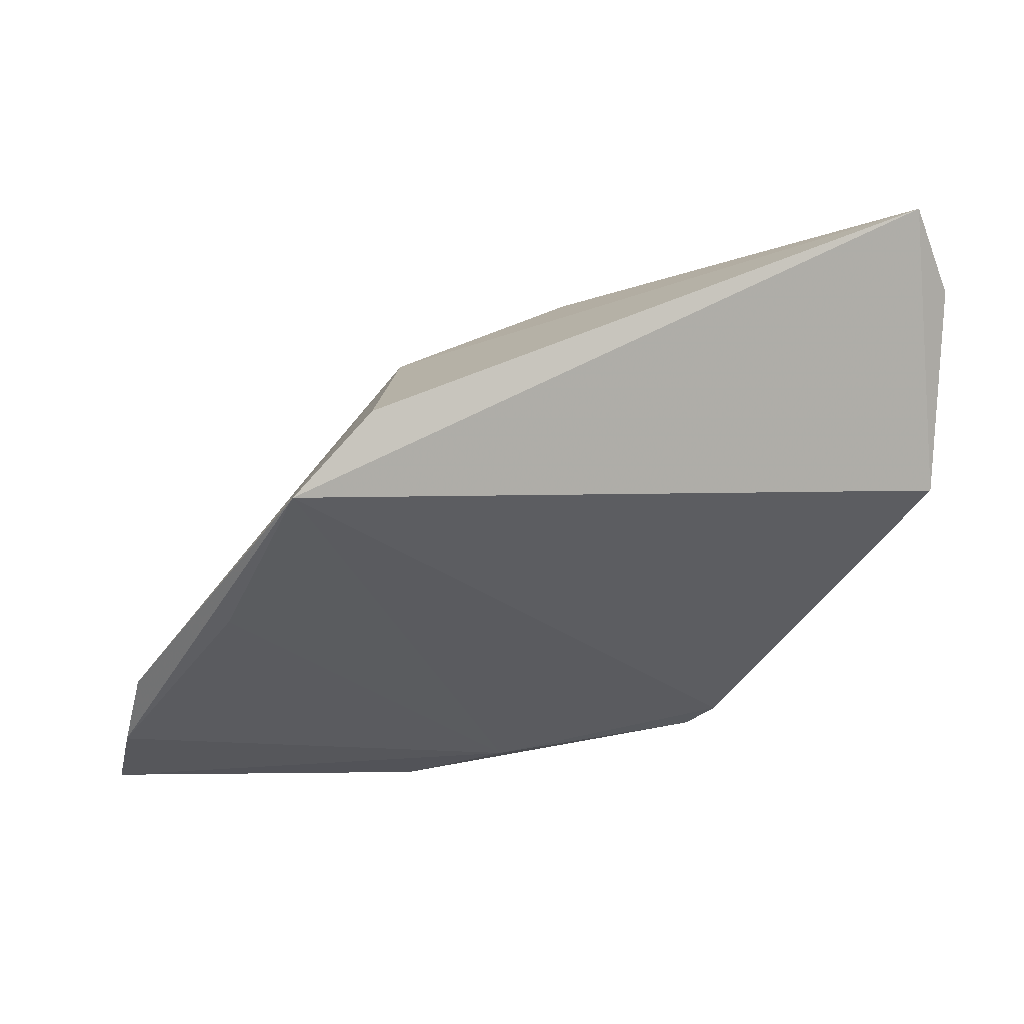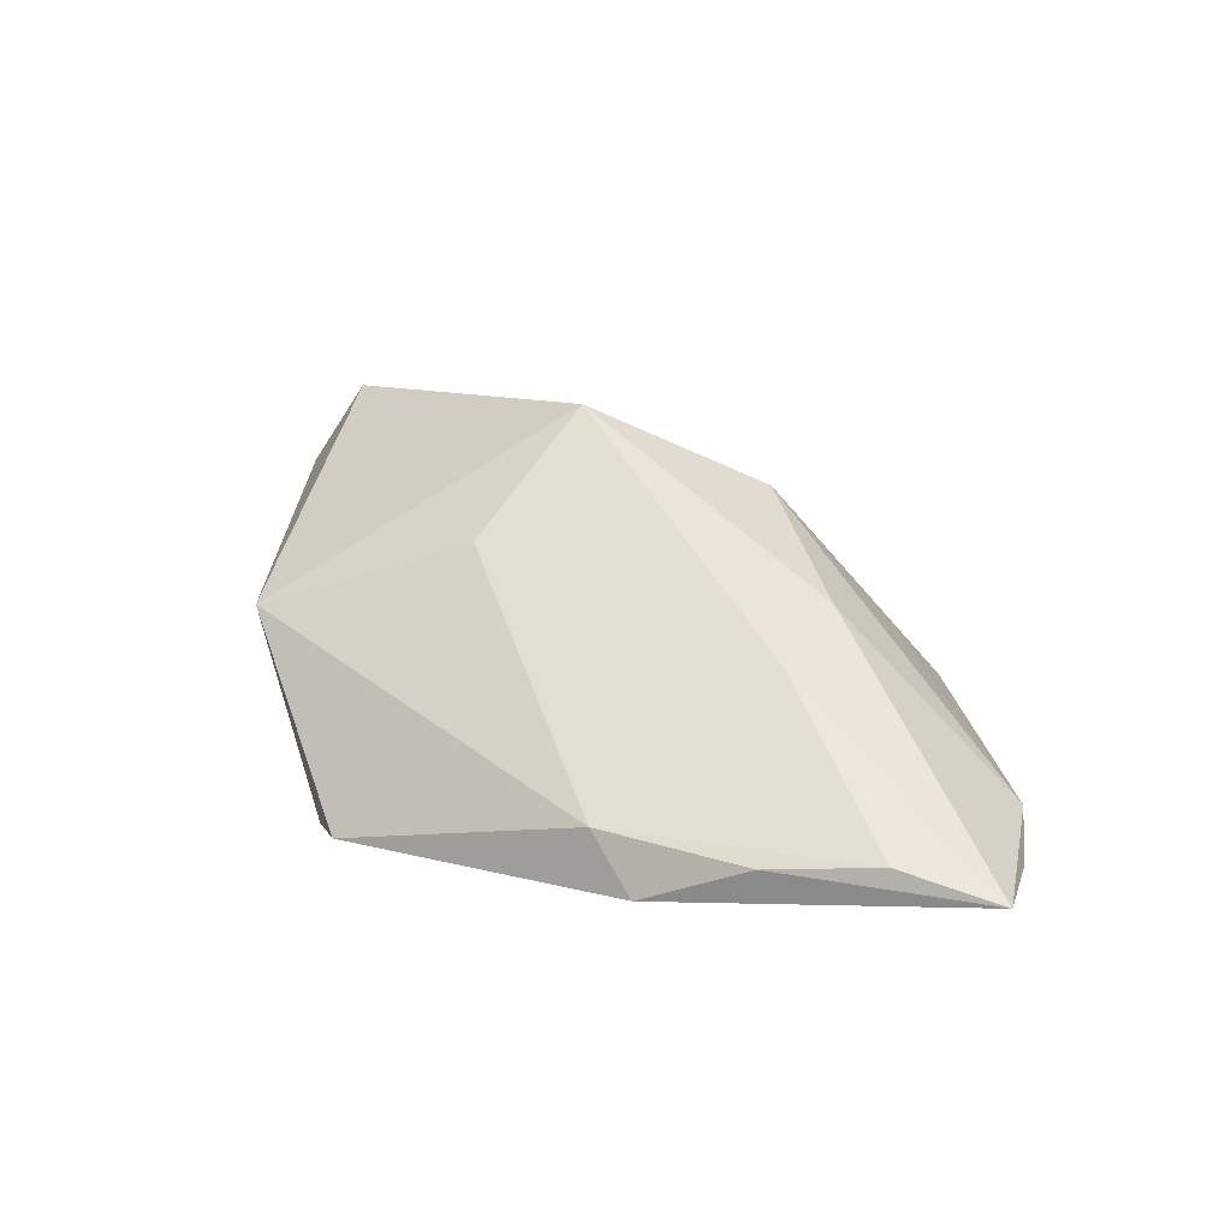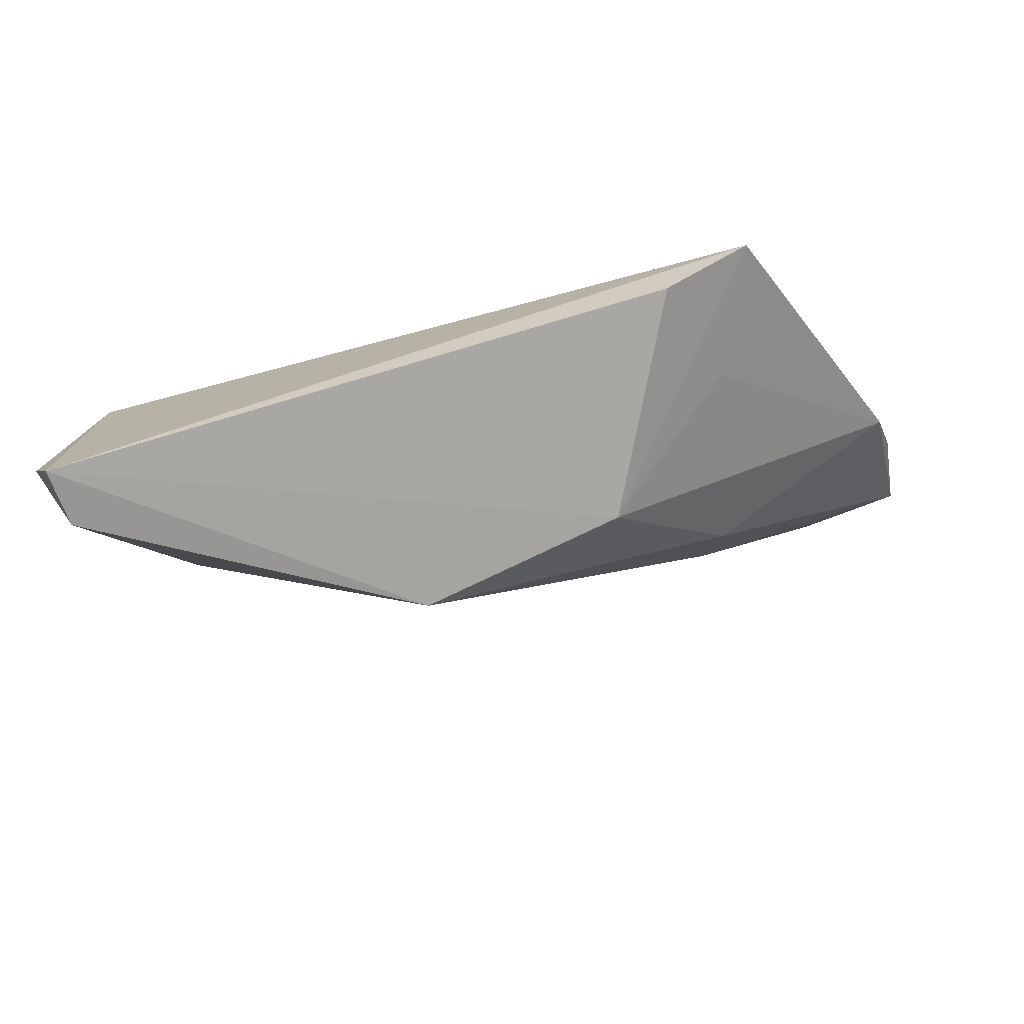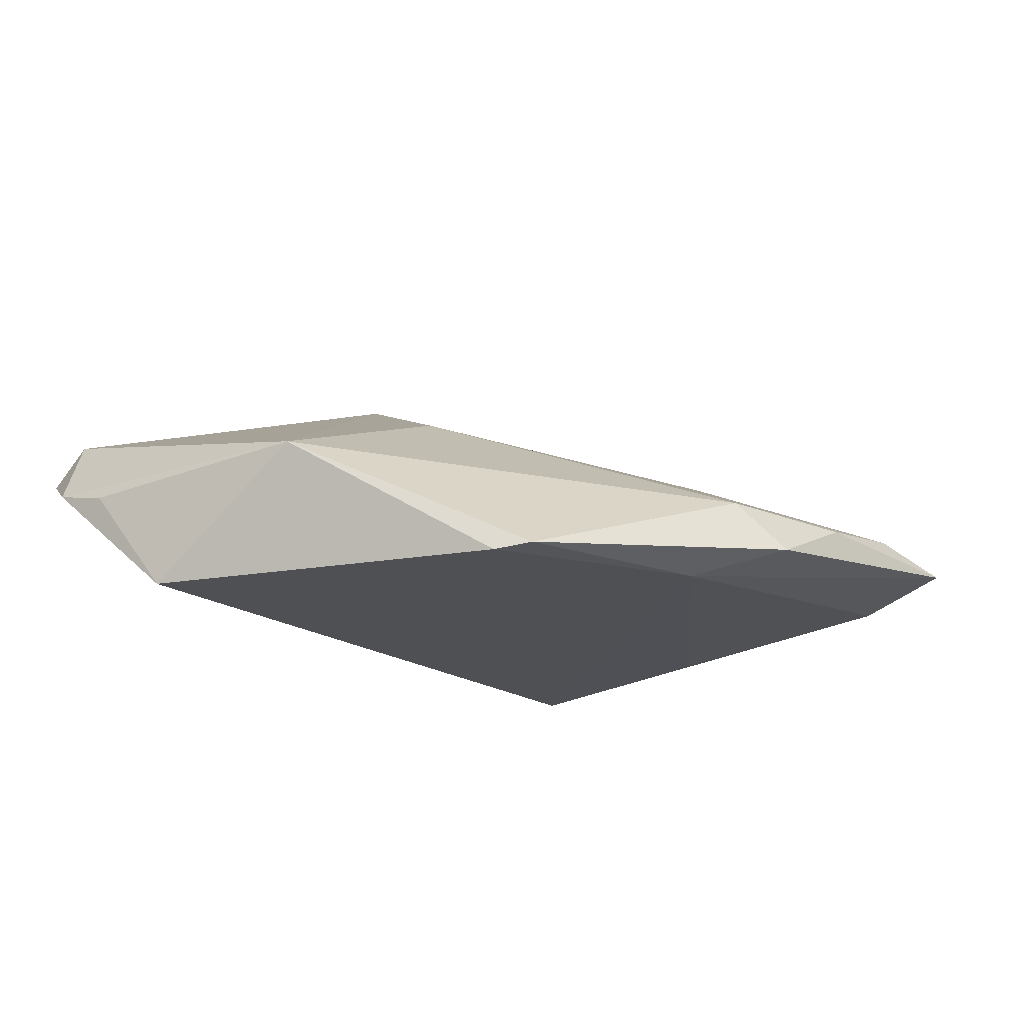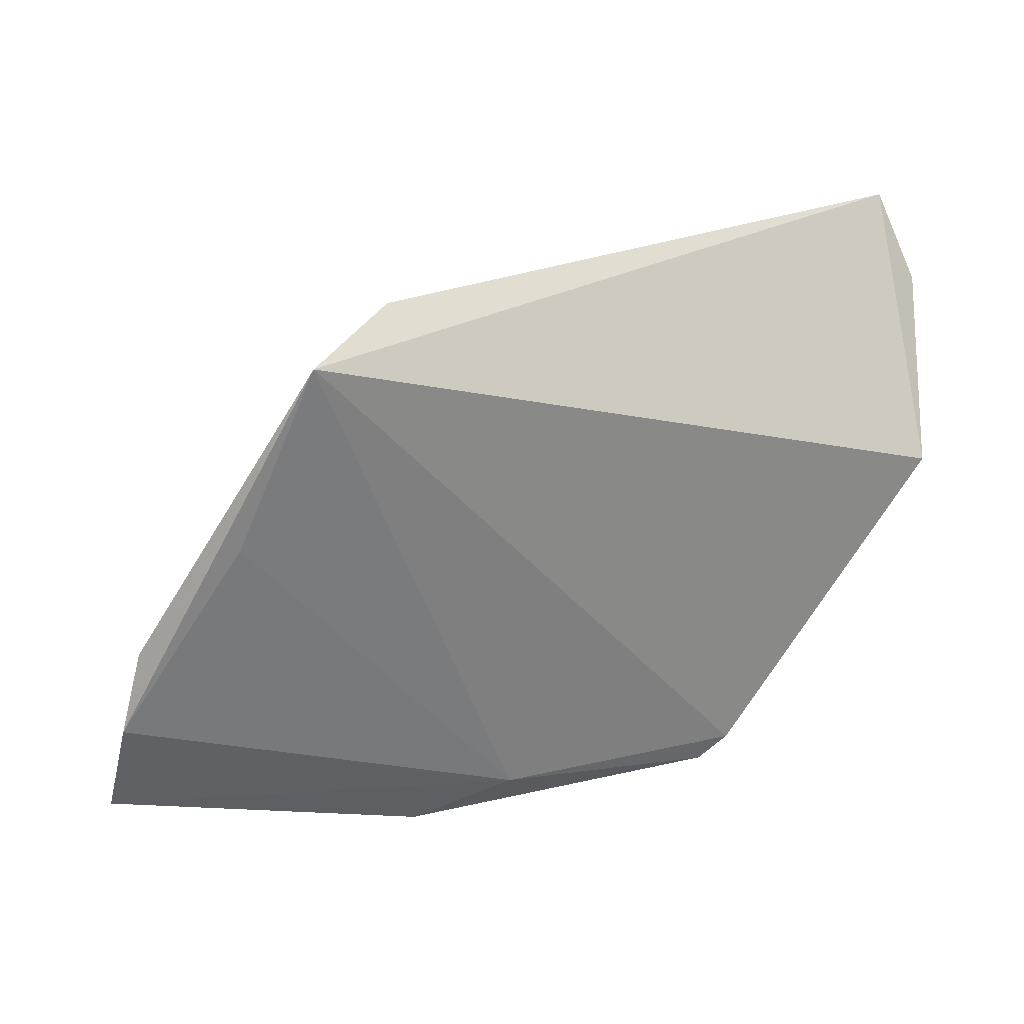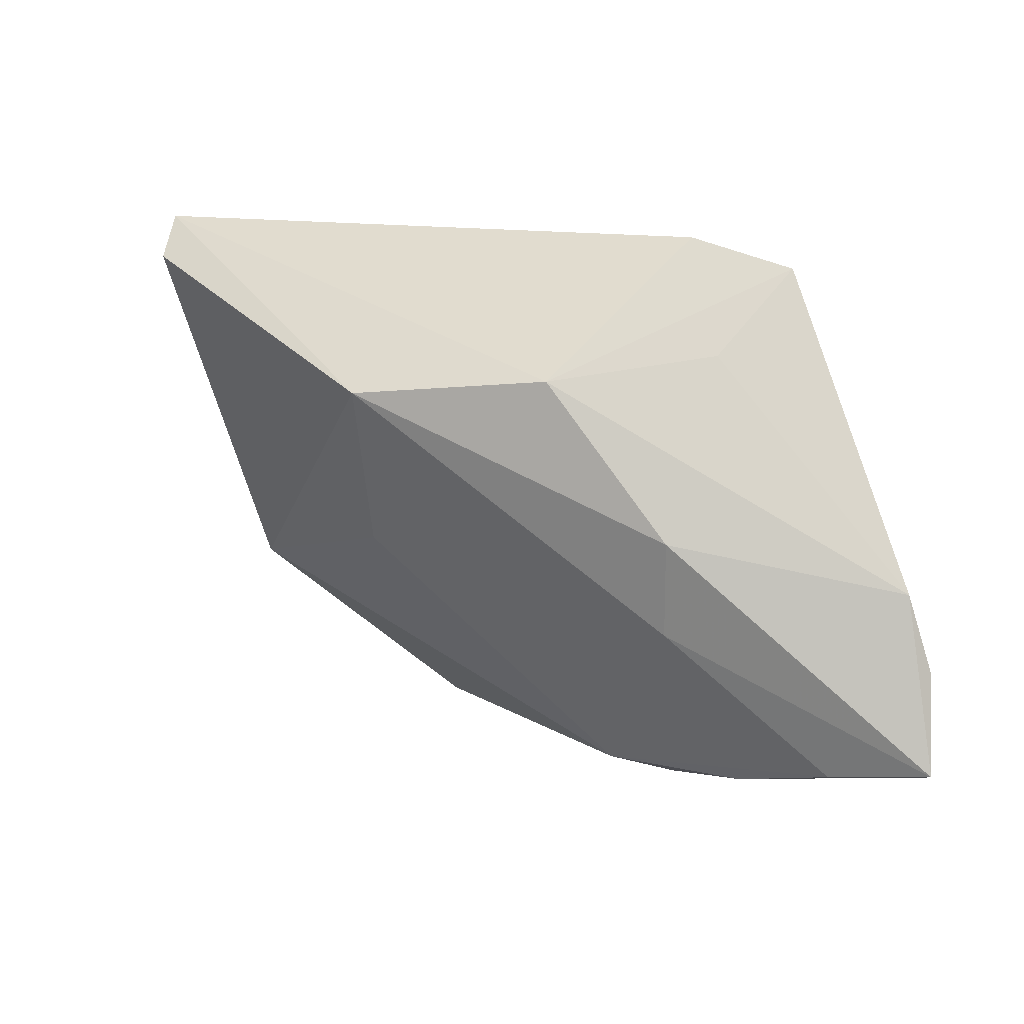
<metadata>
{"format":"obj","ext":"obj","renderer":"f3d","projection":"perspective","resolution":1024,"background":"white","views":[{"elev":48.8,"azim":163.1,"up":"+Y"},{"elev":29.5,"azim":24.6,"up":"+Z"},{"elev":67.7,"azim":-7.4,"up":"+Y"},{"elev":-19.0,"azim":-35.5,"up":"+Z"},{"elev":27.0,"azim":158.6,"up":"+Y"},{"elev":13.9,"azim":32.2,"up":"+Y"}]}
</metadata>
<code>
v -0.04248 0.003204 -0.01152
v 0.05436 -0.02783 -0.001337
v 0.04303 -0.02941 0.0008988
v 0.03916 0.005316 -0.008614
v 0.04998 -0.00799 -0.003461
v -0.04605 0.01334 0.001088
v -0.04804 0.02009 0.002739
v 0.01357 0.0151 0.01408
v 0.05264 -0.01684 -0.0043
v -0.04369 0.02502 0.01156
v 0.03123 -0.03266 -0.0007589
v 0.009084 -0.03055 -0.009827
v 0.01981 -0.0356 -0.00594
v -0.00807 0.01272 0.02069
v 0.02109 0.02956 -0.005491
v -0.01842 -0.0299 -0.01152
v 0.02726 -0.002203 0.01112
v 0.02622 -0.01329 0.009206
v -0.01521 -0.03267 -0.0108
v -0.03542 -0.01354 0.002333
v 0.03103 0.026 -0.01152
v -0.0118 -0.006573 0.0119
v -0.04523 0.02956 0.007219
v 0.01417 -0.03317 -0.000552
v 0.02718 0.01711 -0.0005184
f 8 23 14
f 21 16 1
f 7 23 1
f 1 23 21
f 12 16 21
f 20 1 16
f 17 8 14
f 2 5 17
f 17 5 8
f 21 23 15
f 15 8 21
f 23 8 15
f 2 12 9
f 9 5 2
f 21 5 9
f 13 12 2
f 7 1 6
f 6 20 7
f 1 20 6
f 21 8 25
f 25 5 21
f 8 5 25
f 4 12 21
f 21 9 4
f 4 9 12
f 16 12 19
f 12 13 19
f 19 20 16
f 11 13 2
f 10 20 14
f 14 23 10
f 7 20 10
f 10 23 7
f 2 17 18
f 18 17 14
f 14 20 22
f 22 18 14
f 24 19 13
f 13 11 24
f 20 19 24
f 24 22 20
f 18 22 24
f 3 11 2
f 2 18 3
f 3 24 11
f 18 24 3

</code>
